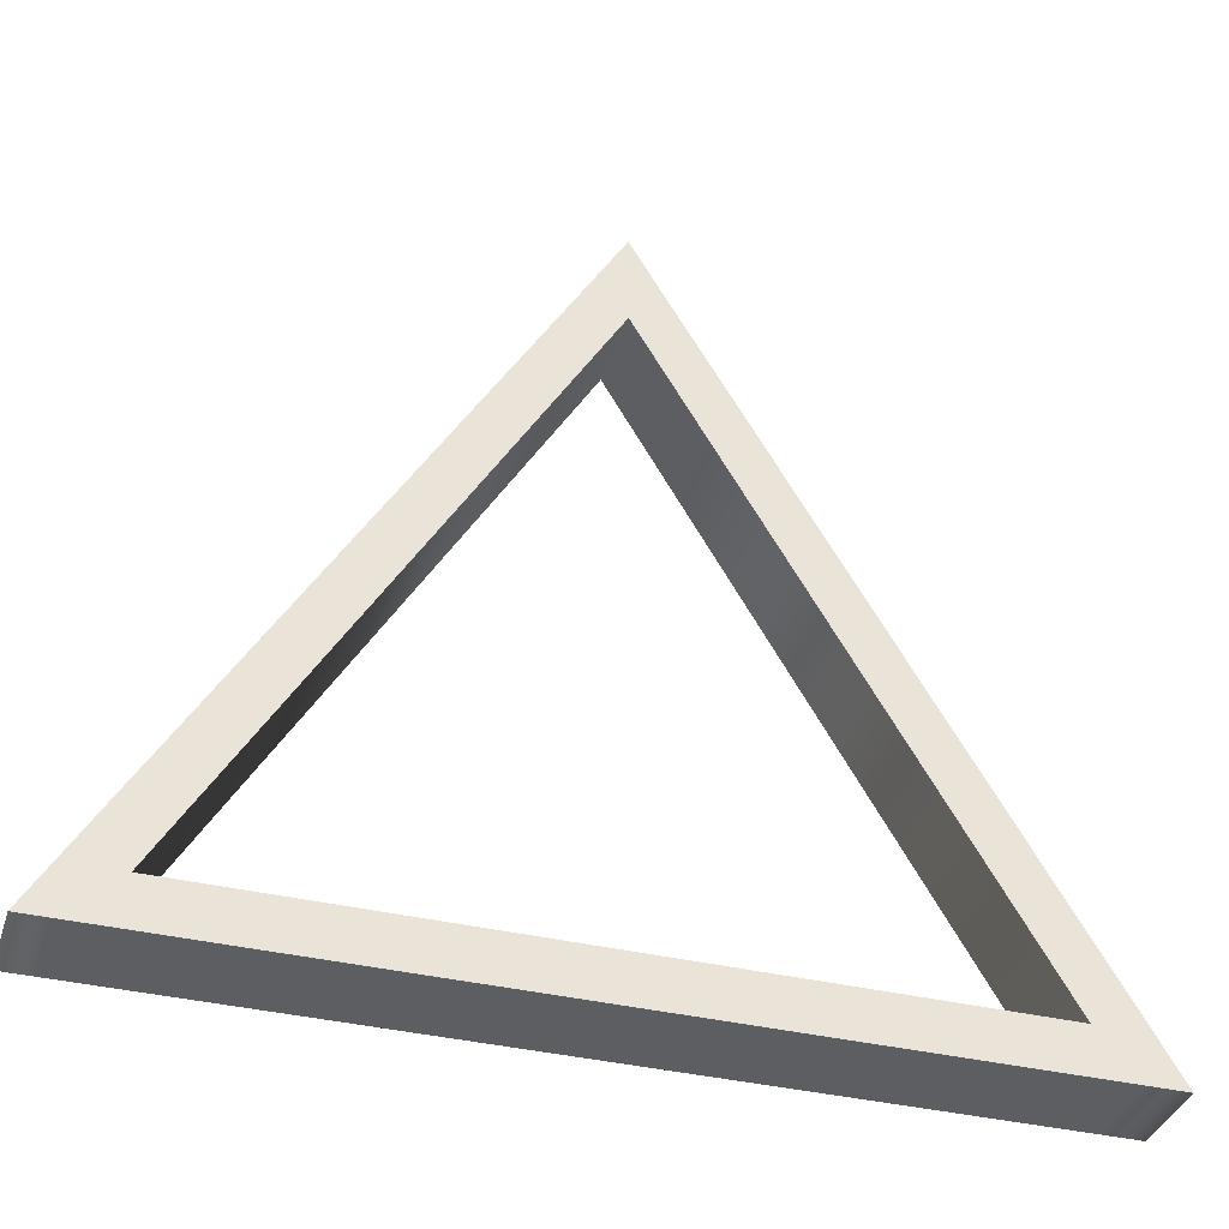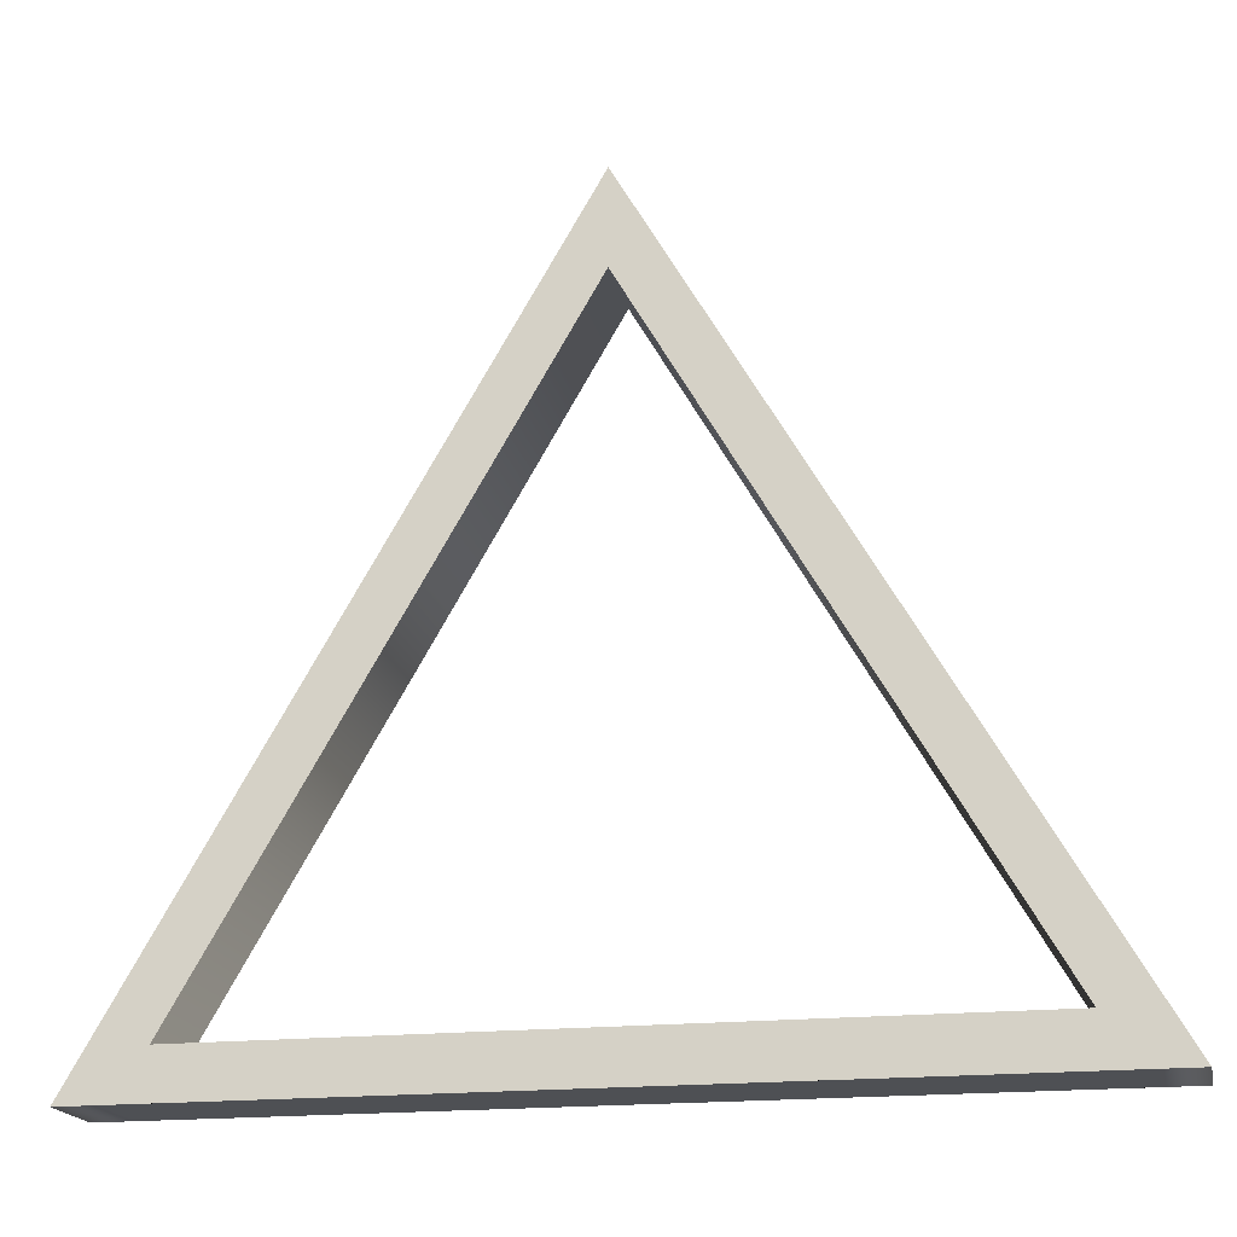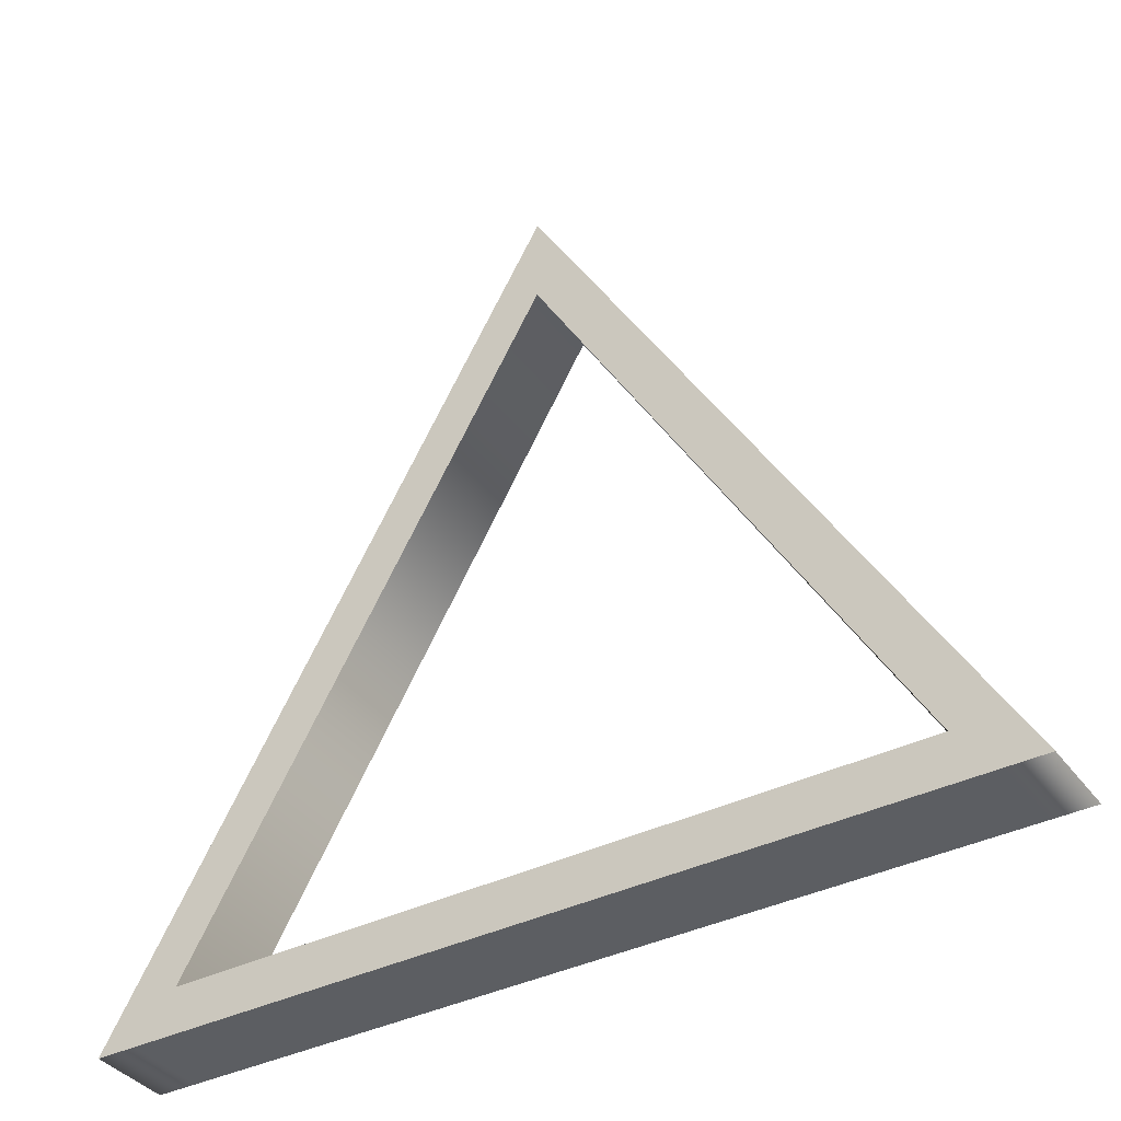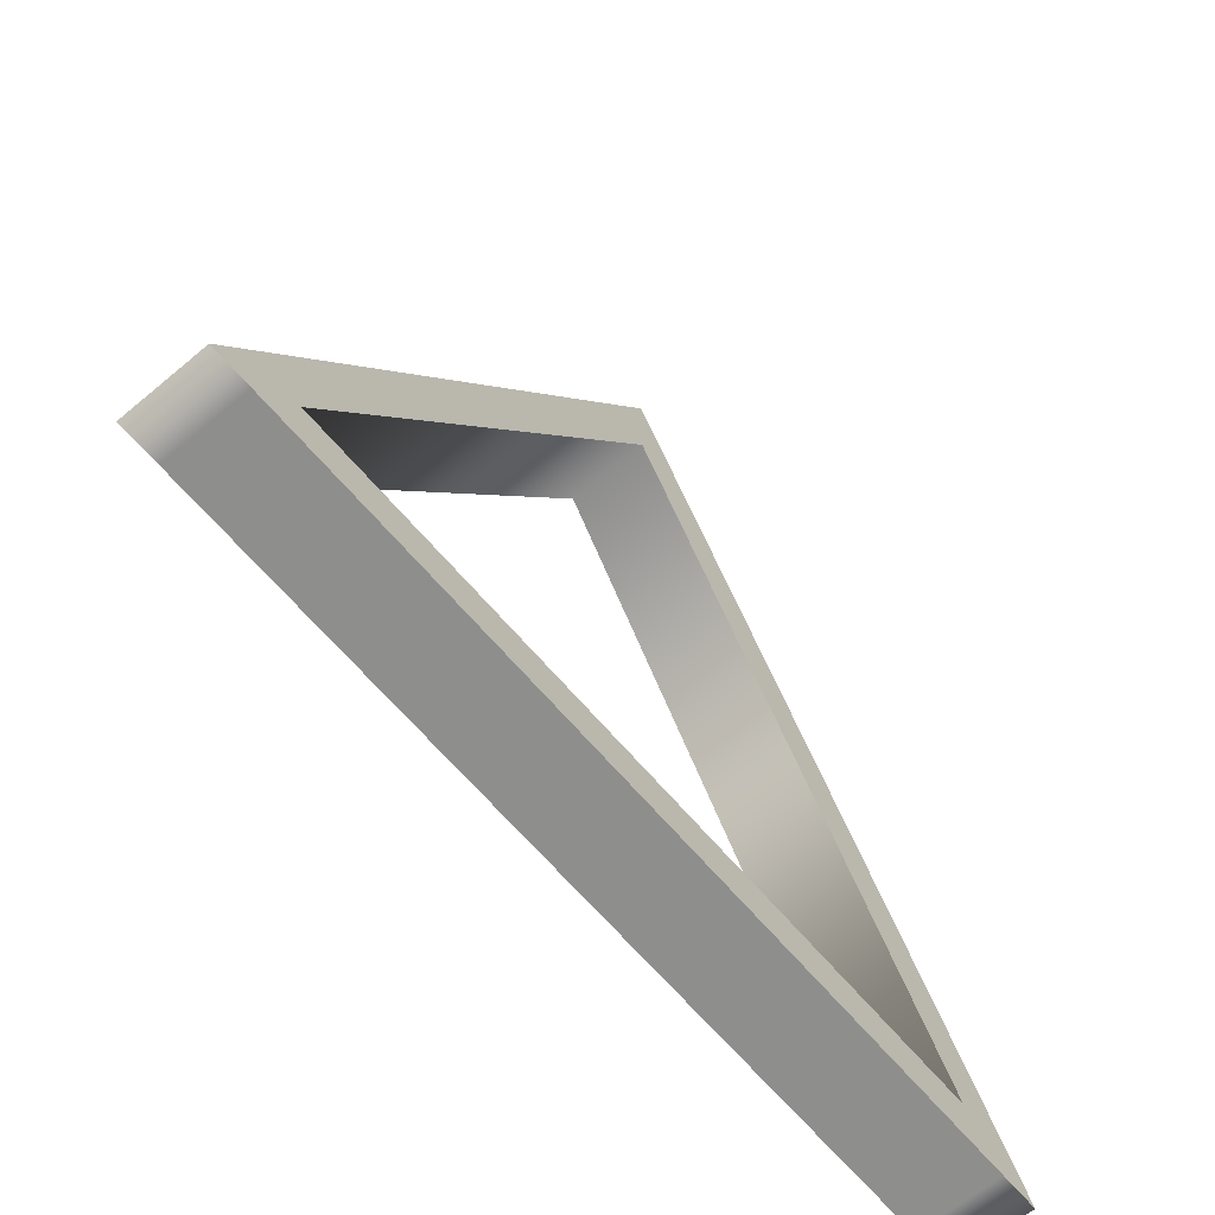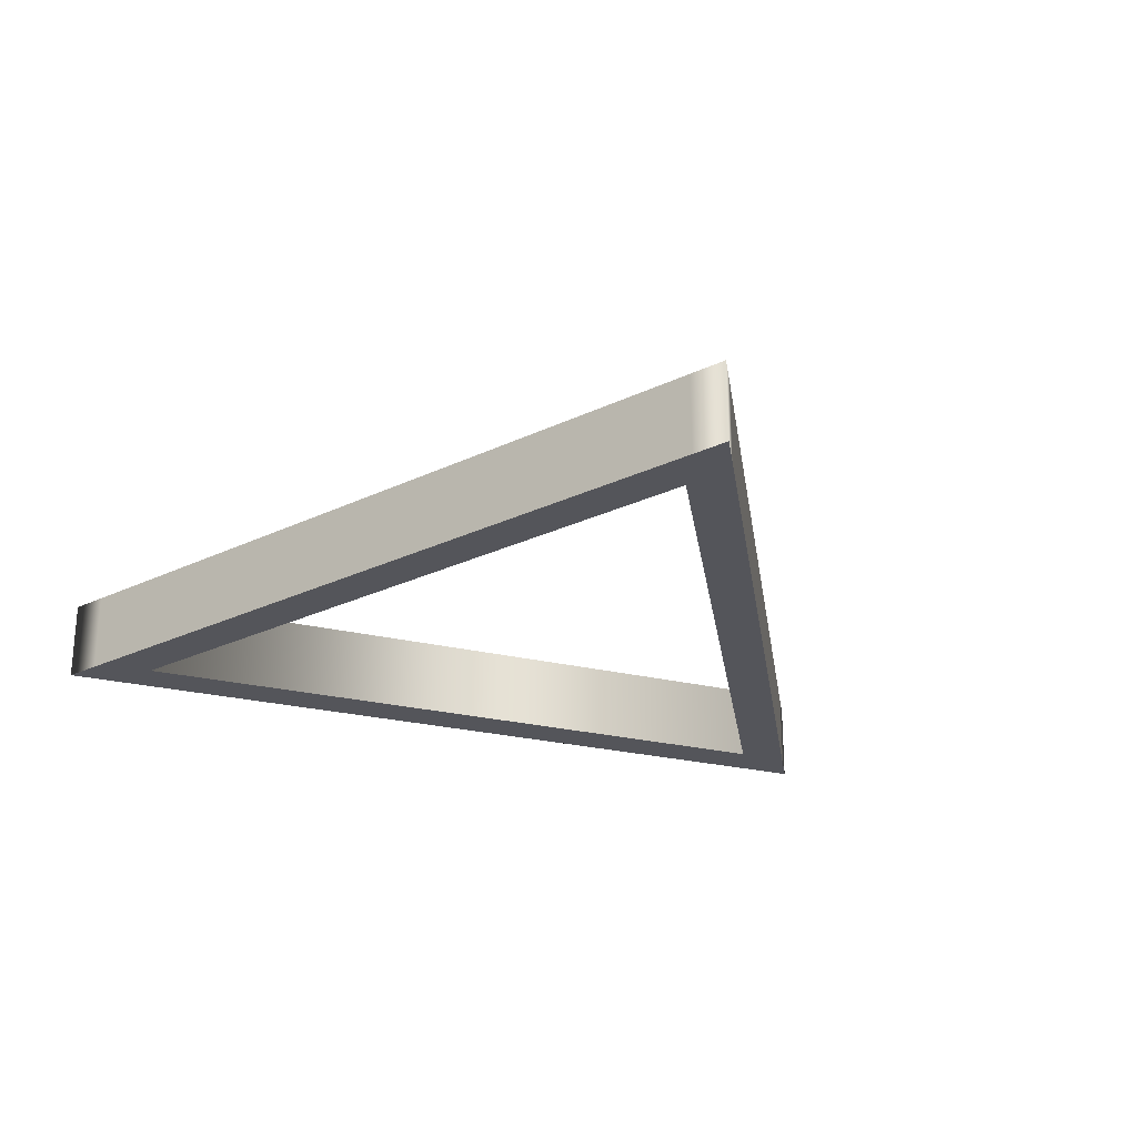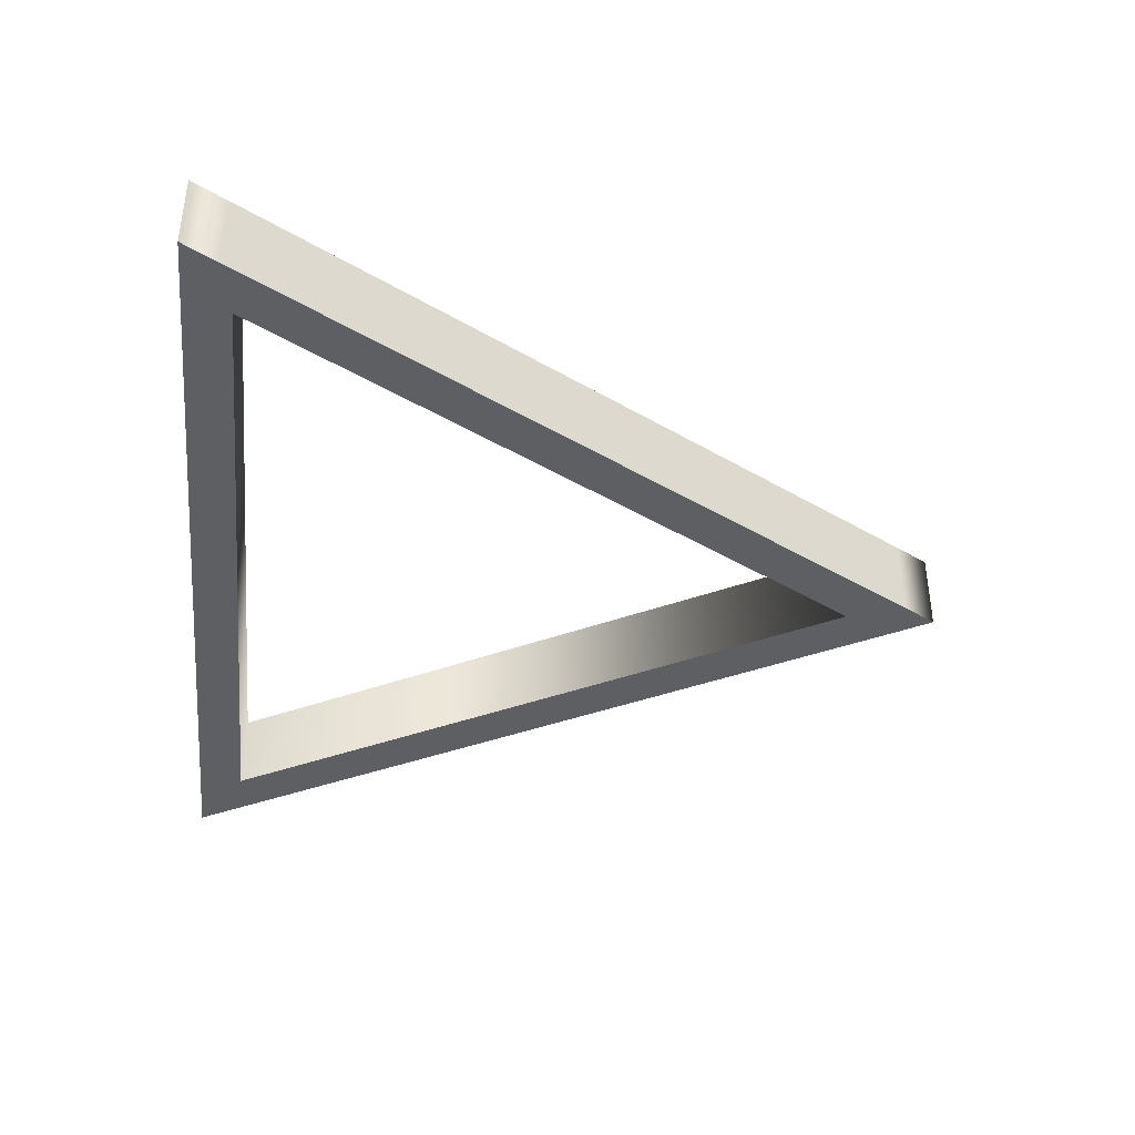
<metadata>
{"format":"obj","ext":"obj","renderer":"f3d","projection":"perspective","resolution":1024,"background":"white","views":[{"elev":-37.5,"azim":-17.1,"up":"+Y"},{"elev":-18.7,"azim":11.9,"up":"+Y"},{"elev":-37.9,"azim":32.4,"up":"+Y"},{"elev":-64.9,"azim":-49.9,"up":"+Y"},{"elev":-24.9,"azim":158.3,"up":"+Z"},{"elev":-40.6,"azim":84.1,"up":"+Z"}]}
</metadata>
<code>
v 30.72 -16.07 3
v 32.17 -18.57 3
v 29.28 -18.57 3
v -29.28 -18.57 3
v -32.17 -18.57 3
v -30.72 -16.07 3
v -1.445 34.65 3
v 0 37.14 3
v 1.445 34.65 3
v 26.39 -15.24 3
v 0 30.47 3
v -26.39 -15.24 3
v 30.72 -16.07 -3
v 32.17 -18.57 -3
v 29.28 -18.57 -3
v -29.28 -18.57 -3
v -32.17 -18.57 -3
v -30.72 -16.07 -3
v -1.445 34.65 -3
v 0 37.14 -3
v 1.445 34.65 -3
v 26.39 -15.24 -3
v 0 30.47 -3
v -26.39 -15.24 -3
v 30.72 -16.07 -3
v 30.72 -16.07 3
v 32.17 -18.57 -3
v 32.17 -18.57 3
v 29.28 -18.57 -3
v 29.28 -18.57 3
v -29.28 -18.57 -3
v -29.28 -18.57 3
v -32.17 -18.57 -3
v -32.17 -18.57 3
v -30.72 -16.07 -3
v -30.72 -16.07 3
v -1.445 34.65 -3
v -1.445 34.65 3
v 0 37.14 -3
v 0 37.14 3
v 1.445 34.65 -3
v 1.445 34.65 3
v 26.39 -15.24 -3
v 26.39 -15.24 3
v 0 30.47 -3
v 0 30.47 3
v -26.39 -15.24 -3
v -26.39 -15.24 3
f 7 9 8
f 6 9 7
f 6 11 9
f 11 1 9
f 6 12 11
f 10 1 11
f 6 10 12
f 6 1 10
f 5 1 6
f 2 1 5
f 4 2 5
f 3 2 4
f 21 19 20
f 21 18 19
f 23 18 21
f 13 23 21
f 24 18 23
f 13 22 23
f 22 18 24
f 13 18 22
f 13 17 18
f 14 17 13
f 14 16 17
f 14 15 16
f 26 28 27 25
f 28 30 29 27
f 30 32 31 29
f 32 34 33 31
f 34 36 35 33
f 36 38 37 35
f 38 40 39 37
f 40 42 41 39
f 42 26 25 41
f 44 46 45 43
f 46 48 47 45
f 48 44 43 47

</code>
